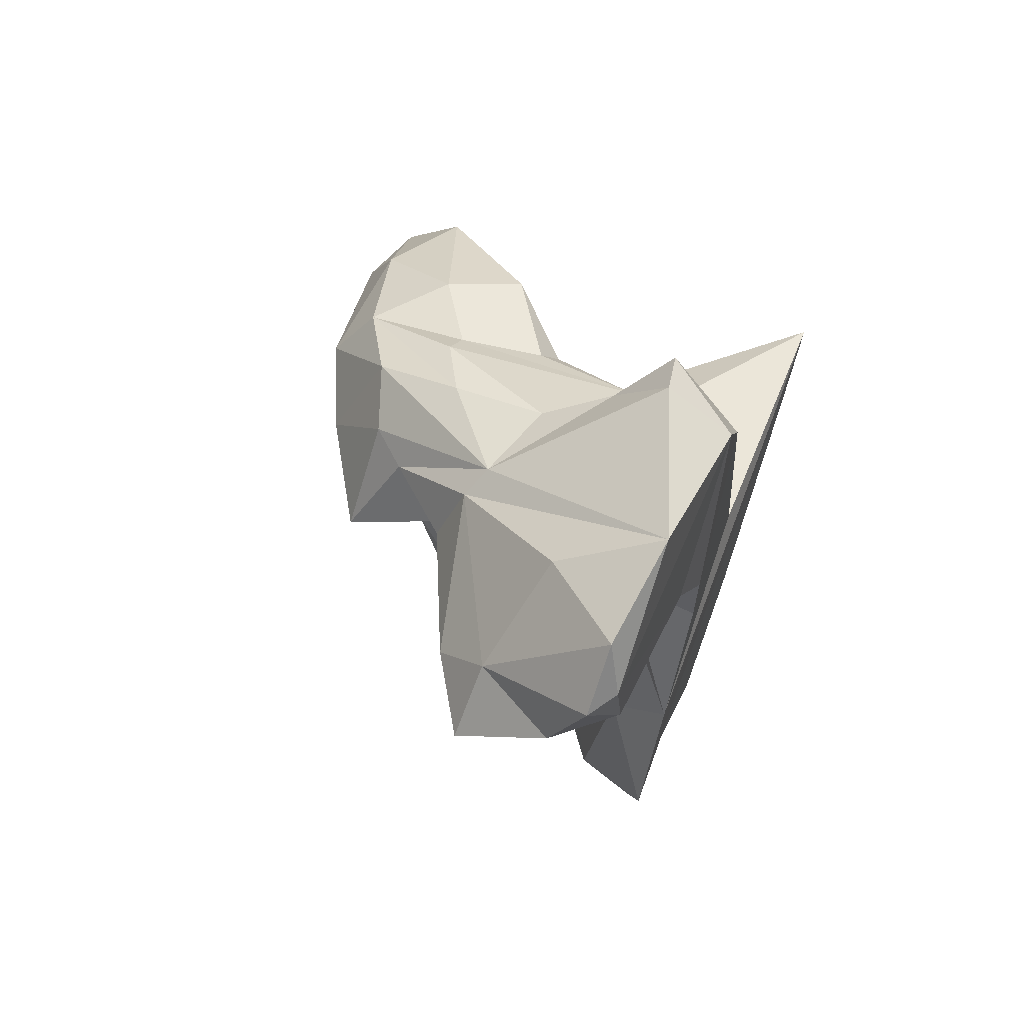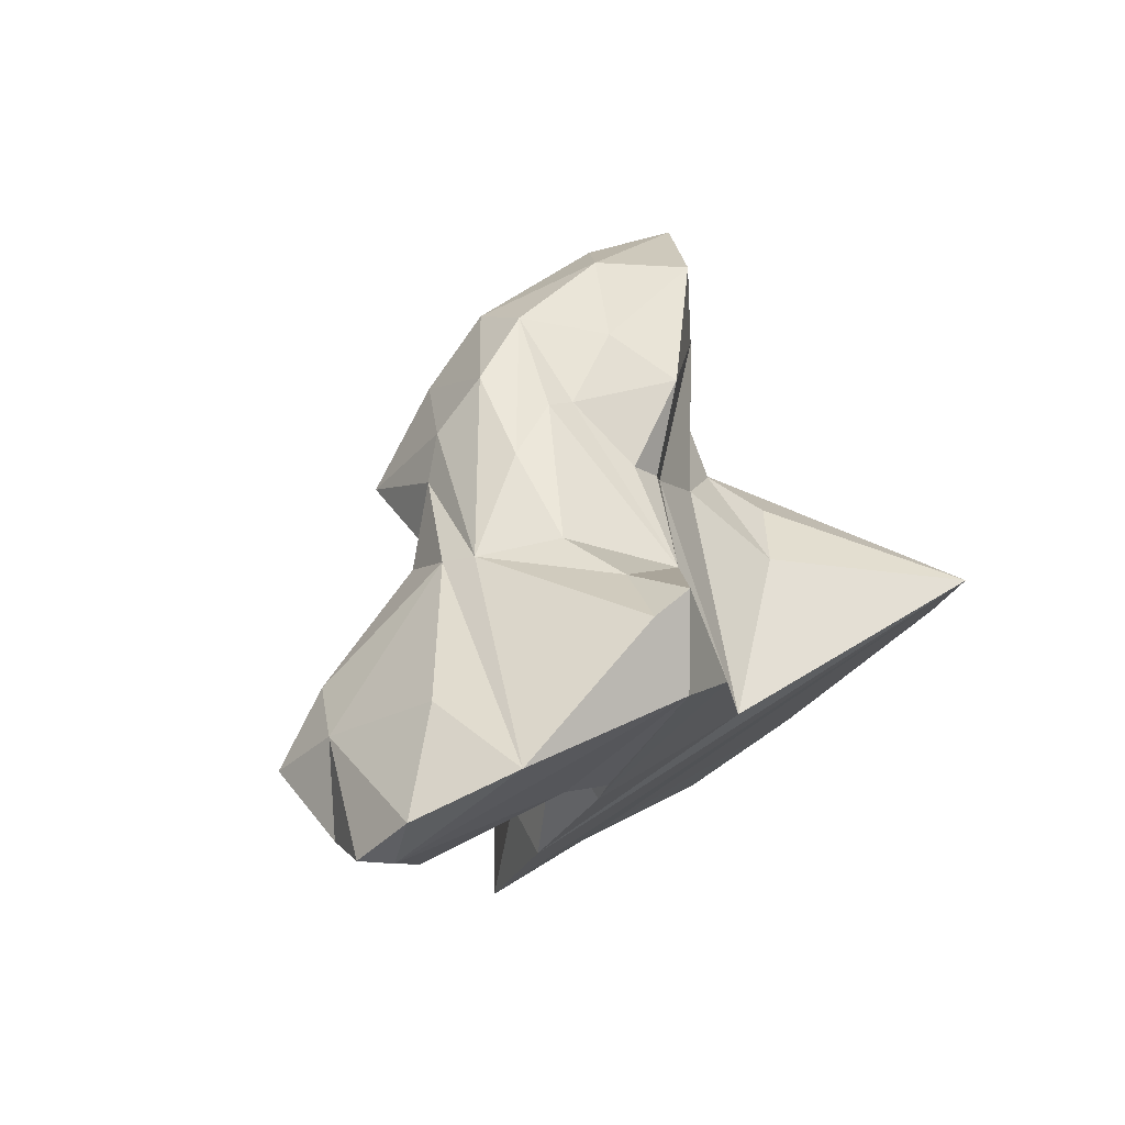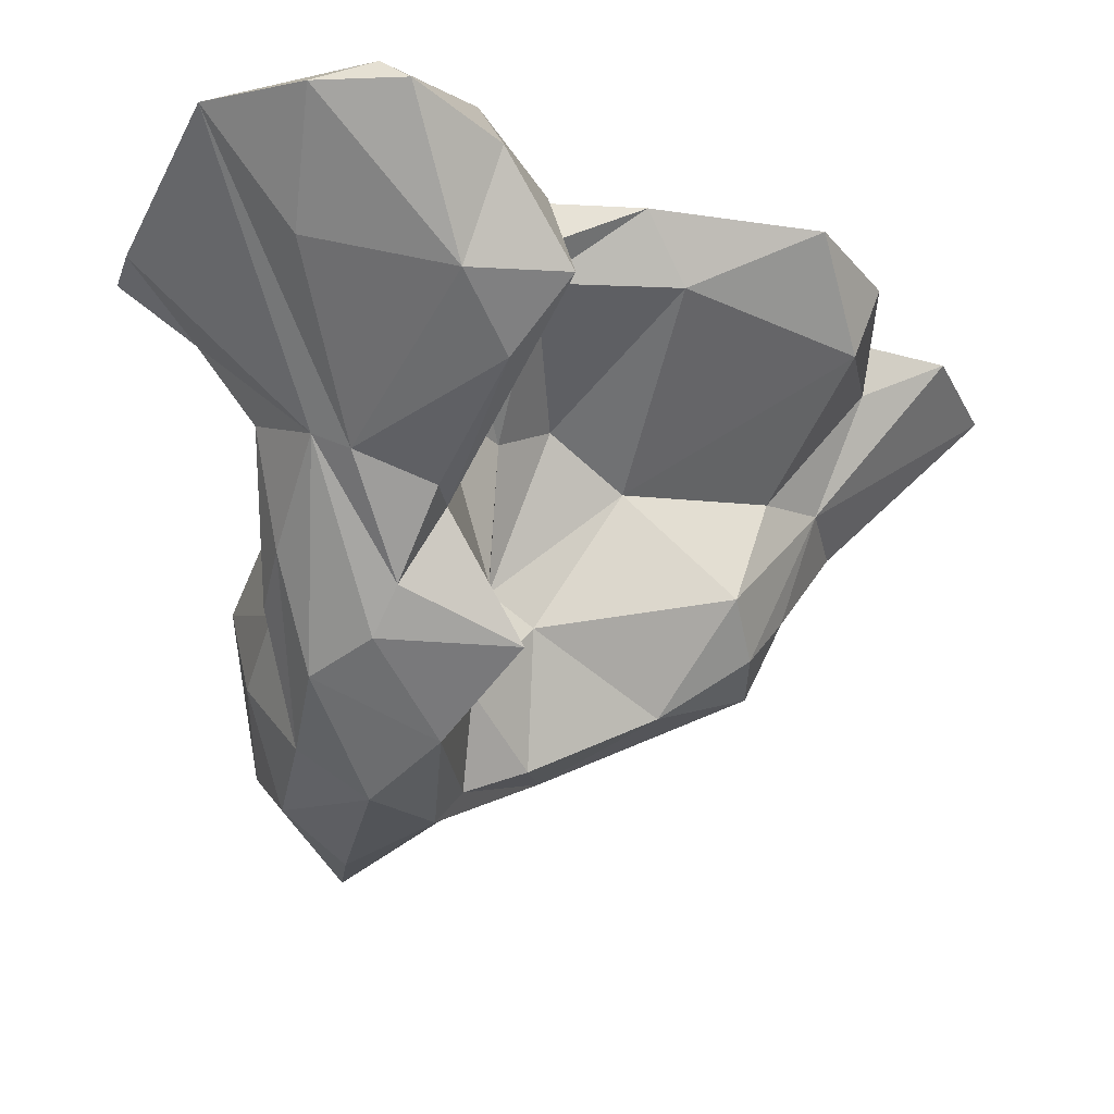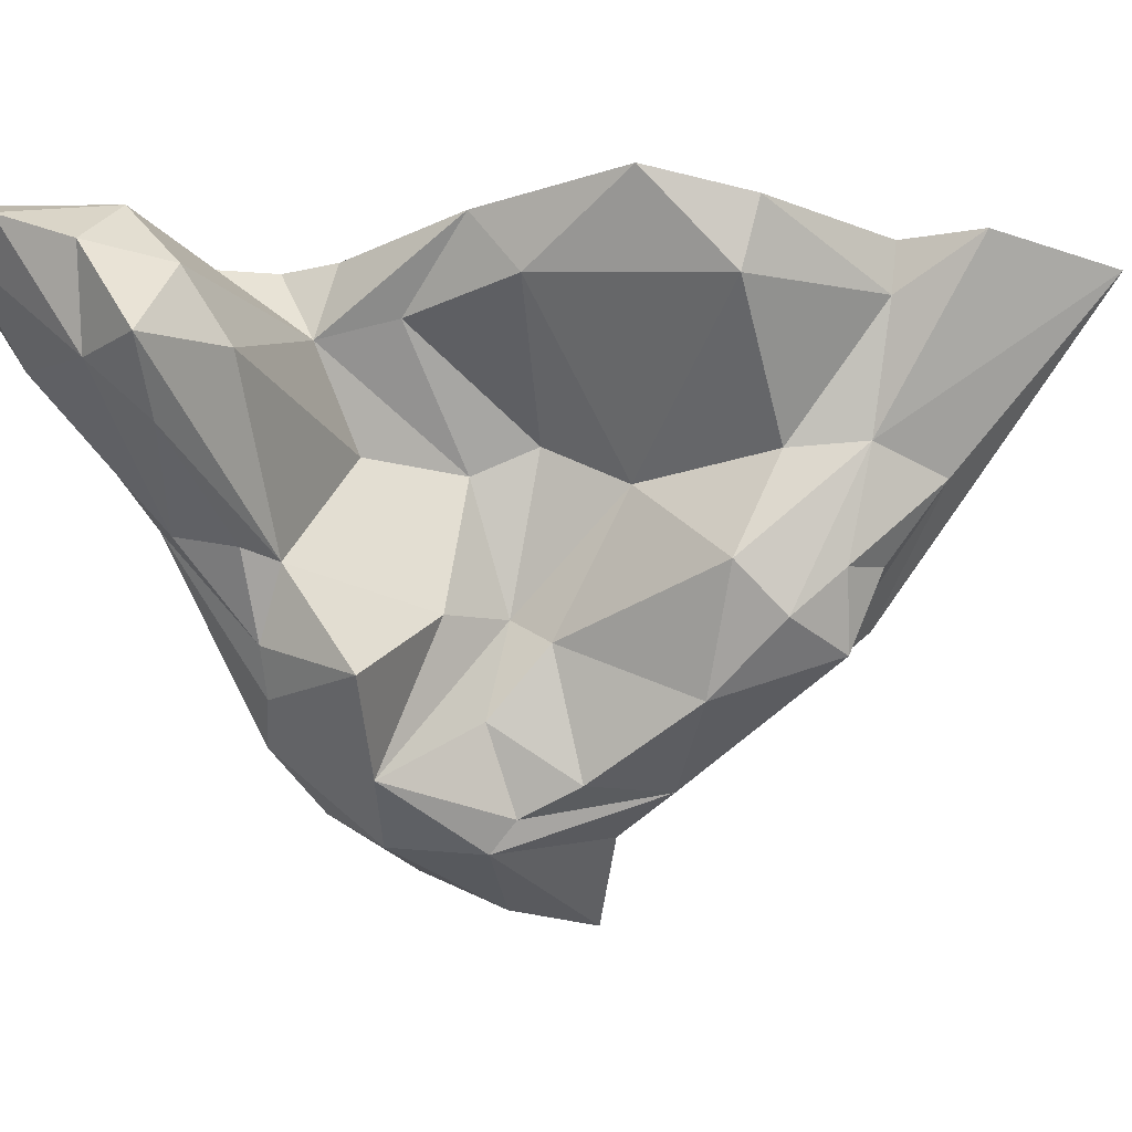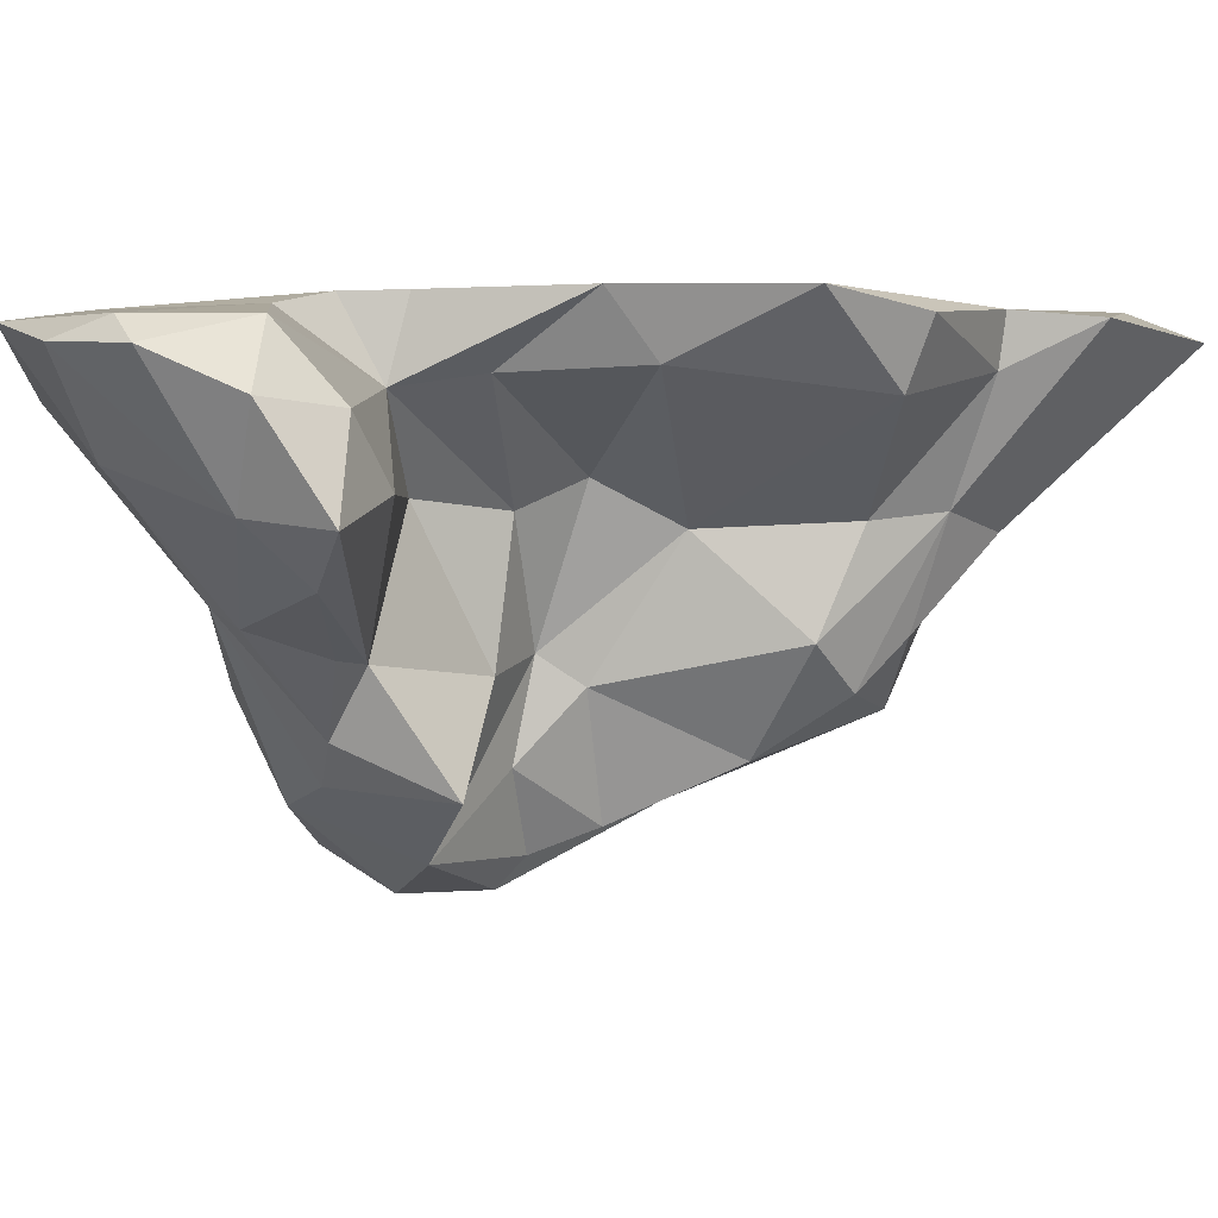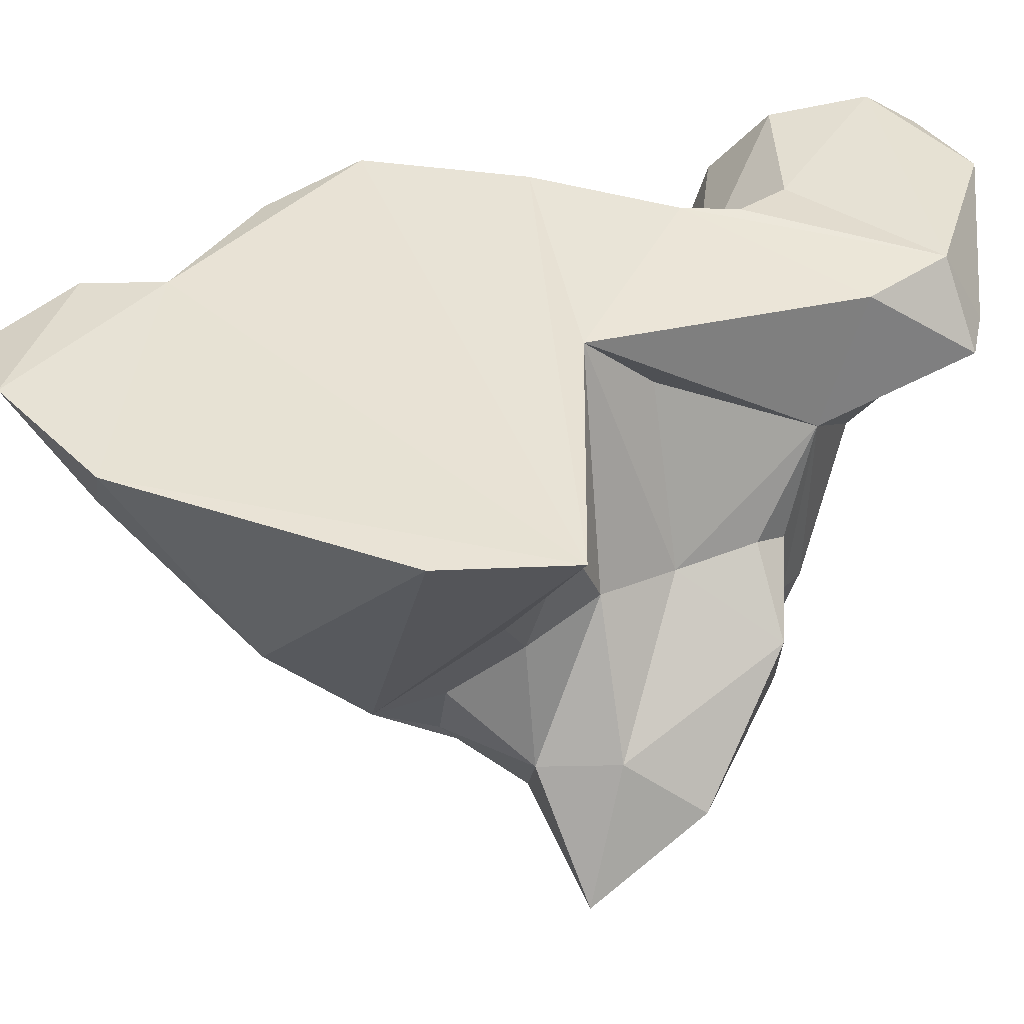
<metadata>
{"format":"obj","ext":"obj","renderer":"f3d","projection":"perspective","resolution":1024,"background":"white","views":[{"elev":65.6,"azim":112.6,"up":"+Z"},{"elev":77.5,"azim":149.3,"up":"+Z"},{"elev":-16.1,"azim":51.1,"up":"+Y"},{"elev":-19.5,"azim":101.2,"up":"+Y"},{"elev":5.0,"azim":76.5,"up":"+Y"},{"elev":39.3,"azim":-99.9,"up":"+Y"}]}
</metadata>
<code>
v 1.211 -117.9 -51.41
v 20.24 -145 59.93
v 47.81 36.59 69.45
v -86.96 -44.63 -21.37
v 38.8 11.03 -123
v -56.56 -60.52 19.72
v -22.76 -144.1 88.44
v -11.4 29.26 127.8
v 74.02 26.56 194.6
v 149 -30.34 107.3
v 24.64 -28.21 66.38
v -71.89 -170.3 33.35
v -135 28.3 -55.3
v -15.28 3.54 46.67
v -16.17 -140.6 -5.431
v 5.721 1.782 178.1
v 13.51 -48.41 131.7
v 16.55 -85.78 37.5
v -15.56 30.14 -188.5
v -29.46 -65.75 96.69
v 29.21 -76.55 -65.39
v -63.4 -89.23 89.51
v 9.187 -22.91 4.914
v 45.58 -59.18 131.4
v 81.18 4.248 -77.09
v 30.36 -117.4 95.36
v 48.85 28.22 -157.2
v 60.08 -120 56.34
v -142.4 29.42 -3.761
v 55.57 -76.8 84.58
v -44.59 -136.8 -33.12
v 86.55 29.74 -85.05
v -73.87 -56.16 -106.8
v -21.29 -20.43 108.7
v 52.06 11.18 45.39
v 24.22 19.85 -200.7
v -11.43 -101.3 110.2
v 120.4 28.98 122.6
v -46.96 -80.65 -104.1
v 119.3 -49.44 109.2
v 2.591 -43.25 -137.4
v -73.23 -20.56 3.829
v 139 20.81 161.6
v -2.36 -92.2 3.041
v -71.96 -67.89 -11.1
v 7.968 30.34 162.4
v 27.12 -37.14 -83.12
v -13.12 -159.8 64.83
v 76.92 38.06 16.51
v -75.84 -88.82 -68.84
v -100.1 -137.3 53.71
v 75.23 13.84 -1.859
v -5.186 -102.5 -100.1
v -42.6 -65 51.38
v 143.2 6.689 130.2
v -5.77 -118.5 27.33
v -11.42 -1.533 171.1
v 127 2.493 100.3
v -23.54 -161.7 29.57
v 43.32 -102 95.05
v 17.11 -94.63 -82.58
v -24.25 31.13 18.11
v 56.53 -65.29 123.5
v -63.34 -147.3 -8.428
v 10.29 -40.02 -27.77
v 5.207 -126.6 102.8
v -81.91 -119.9 -9.048
v 126 -27.74 132.4
v 2.534 -21.35 148.4
v -69.26 29.05 -157.2
v -34.9 -101.1 -84.66
v 49.63 6.777 77.51
v 39.93 30.88 -125.3
v -112 -168.5 6.962
v -54.32 7.113 -158.5
v 66.13 -74.39 96.04
v 60.48 32.21 113.5
v -90.44 -116.2 22.79
v -3.99 -71.71 -113.3
v -21.37 -150.2 19.21
v 99.8 38.12 -45.49
v 127.9 28.89 165.5
v -37.08 -60.53 84.02
v 10.81 -88.47 120.5
v 117.1 21.14 183.7
v 43.81 36.08 91.87
v -68.91 -89.03 -40.41
v -7.372 -81.15 19.27
v -65.57 -155.5 65.23
v 12.92 -76.41 -102.6
v 87.93 -14.1 167.1
v 11.66 -33.38 30.04
v -49.83 -119 91.32
v -53.23 -121.2 -40.91
v 112.5 -22.4 85.72
v -21.46 -99.84 100.5
v 21.9 -34.76 -113.1
g iceChunk1_1_collision
f 41 36 97
f 15 1 44
f 60 26 28
f 31 1 15
f 73 29 81
f 33 36 39
f 34 8 62
f 70 33 13
f 59 48 12
f 74 51 78
f 34 57 8
f 3 62 8
f 77 46 82
f 40 63 76
f 55 38 43
f 30 11 95
f 38 58 72
f 44 1 21
f 74 64 59
f 78 67 74
f 42 29 4
f 34 14 54
f 80 56 2
f 59 2 48
f 46 16 9
f 91 63 68
f 84 24 17
f 34 83 20
f 18 11 30
f 92 23 35
f 73 70 29
f 75 36 33
f 20 96 34
f 20 83 22
f 81 29 49
f 52 81 49
f 22 96 20
f 51 74 89
f 65 44 21
f 25 52 65
f 16 69 24
f 9 16 24
f 5 25 47
f 25 65 47
f 66 48 2
f 93 7 96
f 5 97 27
f 27 19 73
f 28 26 2
f 28 2 18
f 70 13 29
f 18 30 28
f 30 60 28
f 64 74 67
f 4 29 50
f 25 5 32
f 81 52 25
f 50 71 31
f 87 50 94
f 17 34 37
f 69 57 34
f 92 72 11
f 95 11 72
f 36 19 27
f 97 36 27
f 17 37 84
f 37 7 84
f 38 77 82
f 38 72 77
f 50 39 71
f 41 39 36
f 10 40 30
f 55 43 68
f 90 41 97
f 41 71 39
f 42 6 62
f 6 42 45
f 85 91 68
f 82 46 9
f 88 44 65
f 2 56 88
f 45 42 4
f 4 50 87
f 3 8 46
f 8 57 46
f 47 65 21
f 61 97 21
f 66 7 48
f 89 12 48
f 3 72 49
f 49 62 3
f 33 39 50
f 33 50 13
f 22 78 51
f 51 89 93
f 49 35 52
f 23 52 35
f 53 1 31
f 90 53 79
f 54 62 6
f 78 22 54
f 68 10 55
f 30 95 10
f 88 56 44
f 56 15 44
f 46 57 16
f 16 57 69
f 58 38 55
f 10 58 55
f 54 14 62
f 2 59 80
f 31 80 59
f 26 60 24
f 63 60 76
f 1 61 21
f 61 1 53
f 63 24 60
f 63 9 24
f 94 64 67
f 64 31 59
f 65 52 23
f 23 88 65
f 14 34 62
f 26 66 2
f 24 66 26
f 45 67 6
f 87 94 67
f 68 40 10
f 63 40 68
f 24 69 17
f 17 69 34
f 19 70 73
f 75 19 36
f 79 53 71
f 31 71 53
f 35 72 92
f 35 49 72
f 73 32 5
f 5 27 73
f 89 74 12
f 59 12 74
f 19 75 70
f 75 33 70
f 30 40 76
f 76 60 30
f 72 86 77
f 77 86 46
f 54 6 78
f 67 78 6
f 41 79 71
f 90 79 41
f 80 15 56
f 31 15 80
f 32 73 81
f 81 25 32
f 82 43 38
f 82 9 85
f 29 13 50
f 83 54 22
f 34 54 83
f 66 24 84
f 7 66 84
f 82 85 43
f 43 85 68
f 3 86 72
f 46 86 3
f 67 45 87
f 87 45 4
f 29 62 49
f 18 2 88
f 18 92 11
f 7 89 48
f 93 89 7
f 61 90 97
f 61 53 90
f 9 63 91
f 91 85 9
f 92 88 23
f 18 88 92
f 93 22 51
f 22 93 96
f 94 50 31
f 94 31 64
f 58 95 72
f 58 10 95
f 7 37 96
f 34 96 37
f 29 42 62
f 47 97 5
f 21 97 47

</code>
